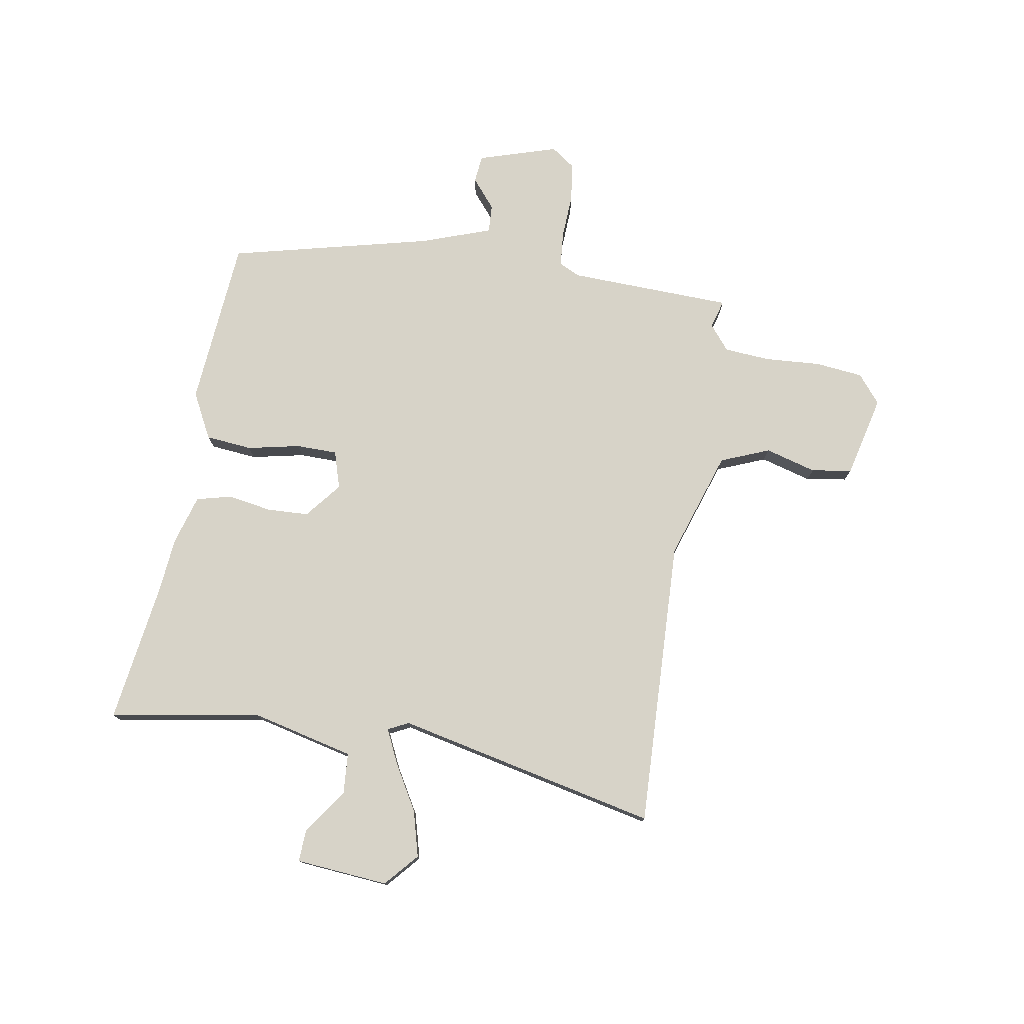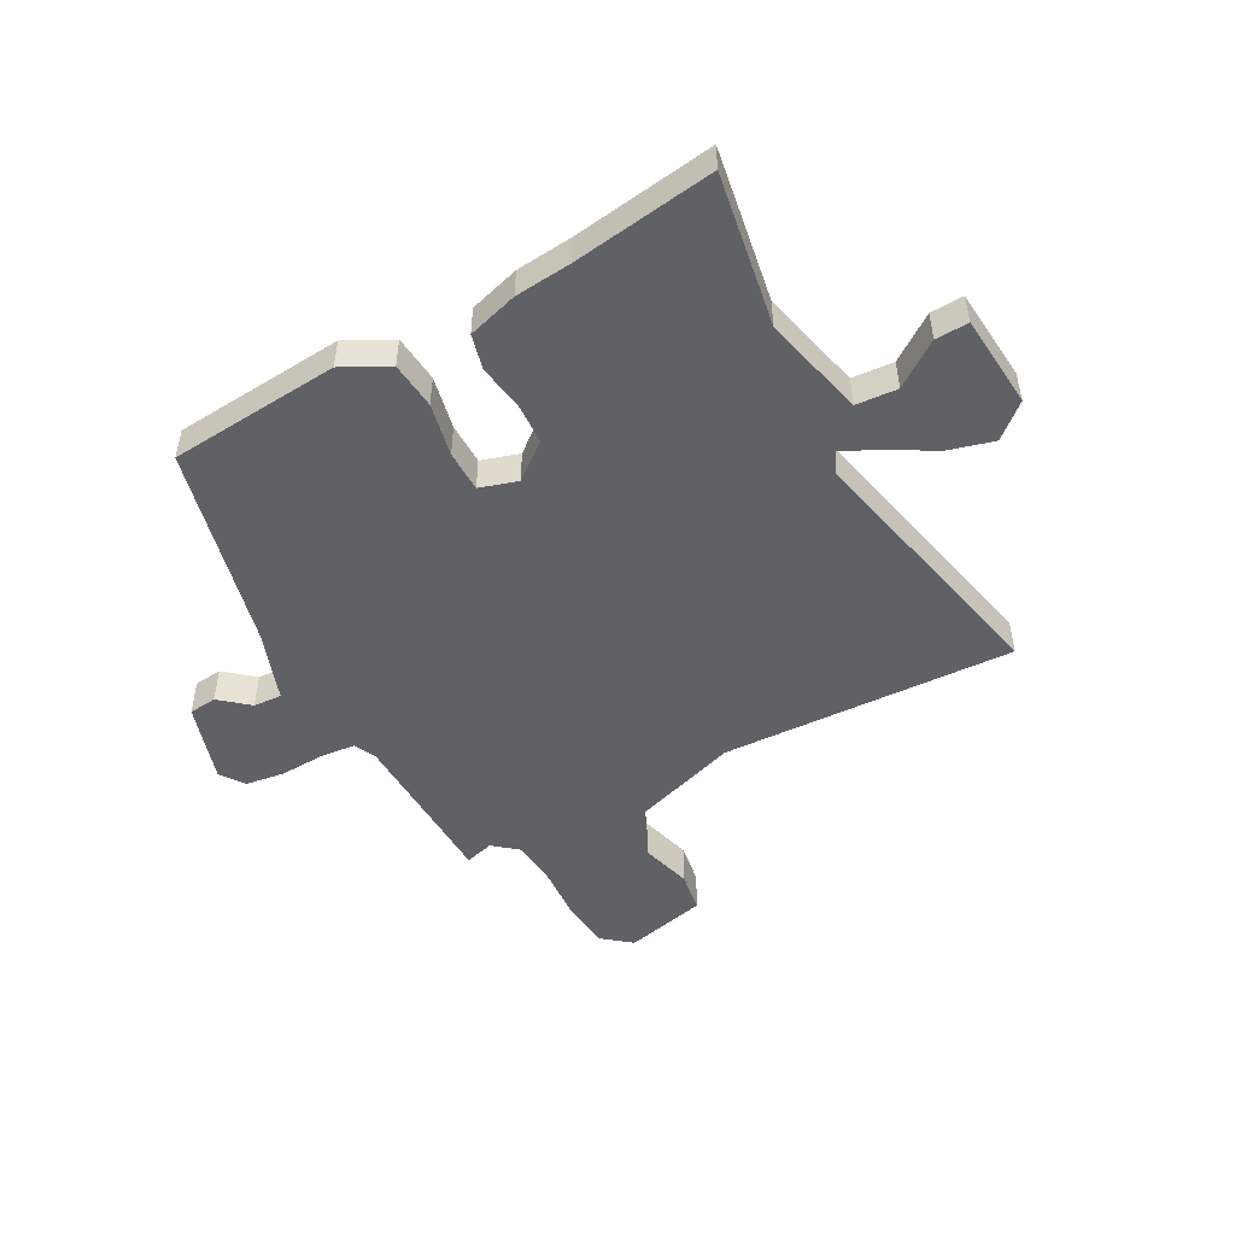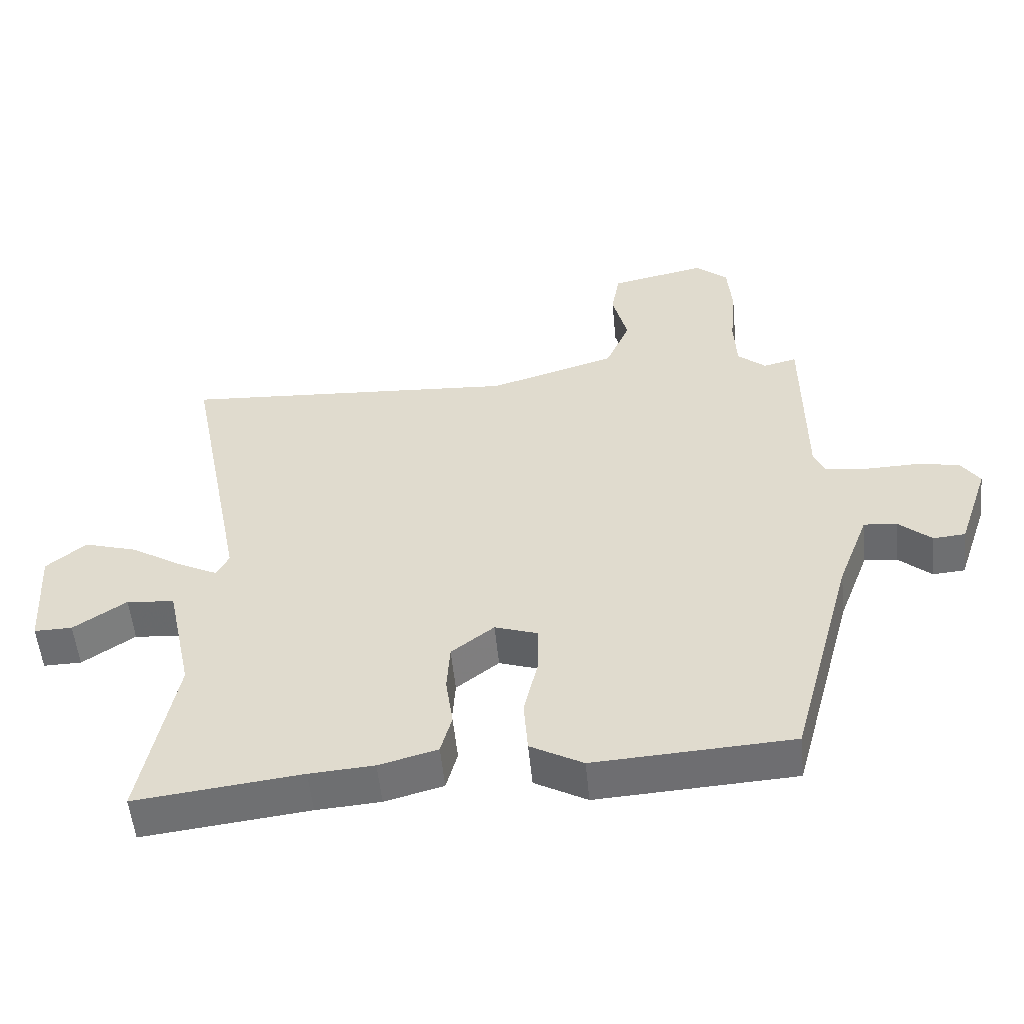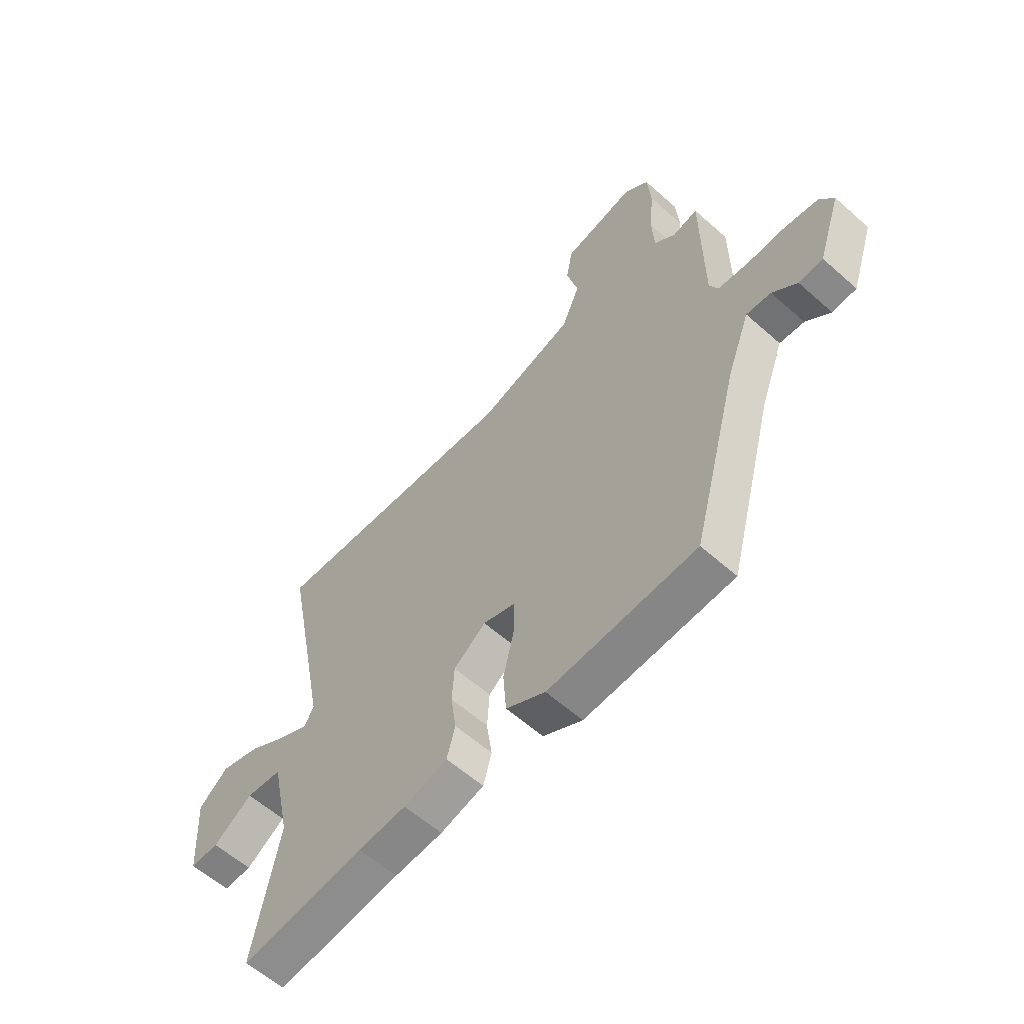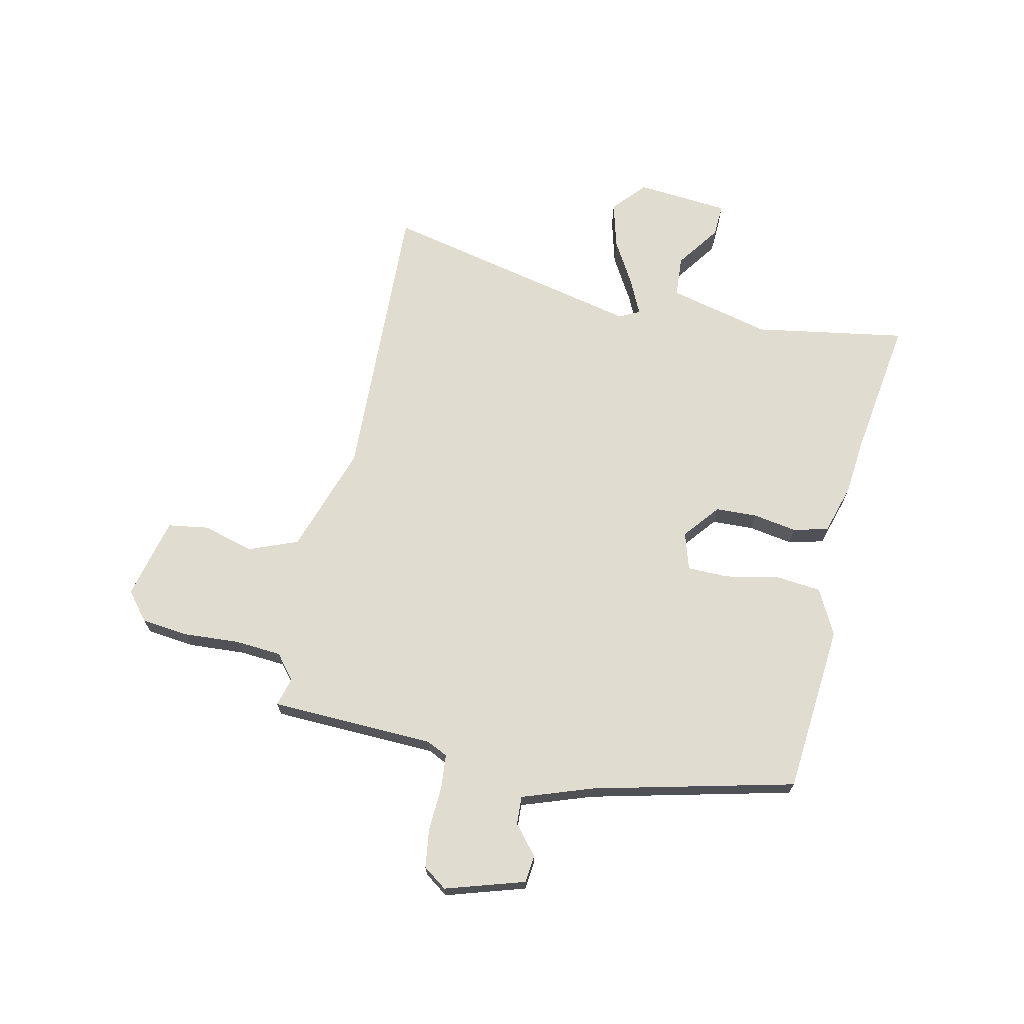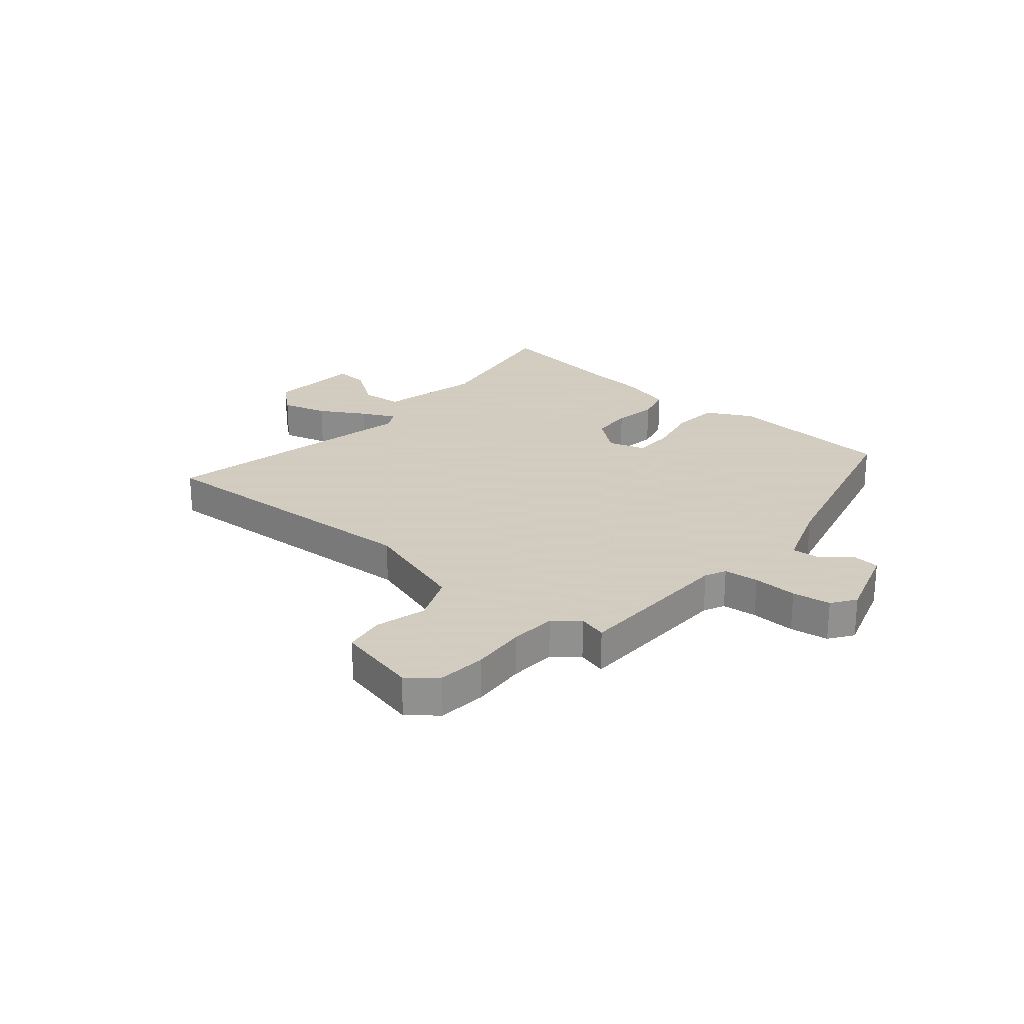
<metadata>
{"format":"obj","ext":"obj","renderer":"f3d","projection":"perspective","resolution":1024,"background":"white","views":[{"elev":77.0,"azim":-79.0,"up":"+Y"},{"elev":-49.4,"azim":-150.2,"up":"+Y"},{"elev":-53.8,"azim":5.6,"up":"+Z"},{"elev":-59.3,"azim":47.6,"up":"+Z"},{"elev":69.4,"azim":103.9,"up":"+Y"},{"elev":24.3,"azim":41.2,"up":"+Y"}]}
</metadata>
<code>
v -0.313 0.07 -0.478
v -0.565 0.07 -0.508
v -0.513 0.07 -0.24
v -0.552 0.07 -0.058
v -0.625 0.07 -0.051
v -0.705 0.07 -0.105
v -0.763 0.07 -0.106
v -0.773 0.07 0.059
v -0.713 0.07 0.109
v -0.632 0.07 0.085
v -0.552 0.07 0.036
v -0.492 0.07 0.006
v -0.473 0.07 0.042
v -0.564 0.07 0.51
v -0.05 0.07 0.477
v 0.144 0.07 0.536
v 0.181 0.07 0.622
v 0.158 0.07 0.713
v 0.171 0.07 0.785
v 0.317 0.07 0.816
v 0.366 0.07 0.774
v 0.373 0.07 0.689
v 0.364 0.07 0.59
v 0.368 0.07 0.508
v 0.411 0.07 0.471
v 0.462 0.07 0.484
v 0.464 0.07 0.192
v 0.481 0.07 0.154
v 0.543 0.07 0.147
v 0.622 0.07 0.149
v 0.69 0.07 0.138
v 0.719 0.07 0.095
v 0.672 0.07 -0.044
v 0.623 0.07 -0.048
v 0.573 0.07 -0.004
v 0.523 0.07 0
v 0.476 0.07 -0.124
v 0.38 0.07 -0.48
v 0.079 0.07 -0.498
v -0.001 0.07 -0.454
v -0.007 0.07 -0.371
v 0.015 0.07 -0.278
v 0.016 0.07 -0.205
v -0.05 0.07 -0.183
v -0.115 0.07 -0.233
v -0.12 0.07 -0.307
v -0.109 0.07 -0.385
v -0.126 0.07 -0.447
v -0.215 0.07 -0.471
v -0.313 0 -0.478
v -0.565 0 -0.508
v -0.513 0 -0.24
v -0.552 0 -0.058
v -0.625 0 -0.051
v -0.705 0 -0.105
v -0.763 0 -0.106
v -0.773 0 0.059
v -0.713 0 0.109
v -0.632 0 0.085
v -0.552 0 0.036
v -0.492 0 0.006
v -0.473 0 0.042
v -0.564 0 0.51
v -0.05 0 0.477
v 0.144 0 0.536
v 0.181 0 0.622
v 0.158 0 0.713
v 0.171 0 0.785
v 0.317 0 0.816
v 0.366 0 0.774
v 0.373 0 0.689
v 0.364 0 0.59
v 0.368 0 0.508
v 0.411 0 0.471
v 0.462 0 0.484
v 0.464 0 0.192
v 0.481 0 0.154
v 0.543 0 0.147
v 0.622 0 0.149
v 0.69 0 0.138
v 0.719 0 0.095
v 0.672 0 -0.044
v 0.623 0 -0.048
v 0.573 0 -0.004
v 0.523 0 0
v 0.476 0 -0.124
v 0.38 0 -0.48
v 0.079 0 -0.498
v -0.001 0 -0.454
v -0.007 0 -0.371
v 0.015 0 -0.278
v 0.016 0 -0.205
v -0.05 0 -0.183
v -0.115 0 -0.233
v -0.12 0 -0.307
v -0.109 0 -0.385
v -0.126 0 -0.447
v -0.215 0 -0.471
f 46 47 48 49
f 45 46 49 1
f 39 40 41 42
f 37 38 39 42
f 36 37 42 43
f 32 33 34 35
f 32 35 36
f 29 30 31 32
f 28 29 32 36
f 27 28 36 43
f 25 26 27 43
f 20 21 22 23
f 20 23 24
f 17 18 19 20
f 16 17 20 24
f 15 16 24 25
f 13 14 15
f 12 13 15 25
f 8 9 10 11
f 8 11 12
f 5 6 7 8
f 4 5 8 12
f 3 4 12 25
f 45 1 2 3
f 44 45 3 25
f 25 43 44
f 98 97 96 95
f 50 98 95 94
f 91 90 89 88
f 91 88 87 86
f 92 91 86 85
f 84 83 82 81
f 85 84 81
f 81 80 79 78
f 85 81 78 77
f 92 85 77 76
f 92 76 75 74
f 72 71 70 69
f 73 72 69
f 69 68 67 66
f 73 69 66 65
f 74 73 65 64
f 64 63 62
f 74 64 62 61
f 60 59 58 57
f 61 60 57
f 57 56 55 54
f 61 57 54 53
f 74 61 53 52
f 52 51 50 94
f 74 52 94 93
f 93 92 74
f 1 50 51 2
f 2 51 52 3
f 3 52 53 4
f 4 53 54 5
f 5 54 55 6
f 6 55 56 7
f 7 56 57 8
f 8 57 58 9
f 9 58 59 10
f 10 59 60 11
f 11 60 61 12
f 12 61 62 13
f 13 62 63 14
f 14 63 64 15
f 15 64 65 16
f 16 65 66 17
f 17 66 67 18
f 18 67 68 19
f 19 68 69 20
f 20 69 70 21
f 21 70 71 22
f 22 71 72 23
f 23 72 73 24
f 24 73 74 25
f 25 74 75 26
f 26 75 76 27
f 27 76 77 28
f 28 77 78 29
f 29 78 79 30
f 30 79 80 31
f 31 80 81 32
f 32 81 82 33
f 33 82 83 34
f 34 83 84 35
f 35 84 85 36
f 36 85 86 37
f 37 86 87 38
f 38 87 88 39
f 39 88 89 40
f 40 89 90 41
f 41 90 91 42
f 42 91 92 43
f 43 92 93 44
f 44 93 94 45
f 45 94 95 46
f 46 95 96 47
f 47 96 97 48
f 48 97 98 49
f 49 98 50 1

</code>
